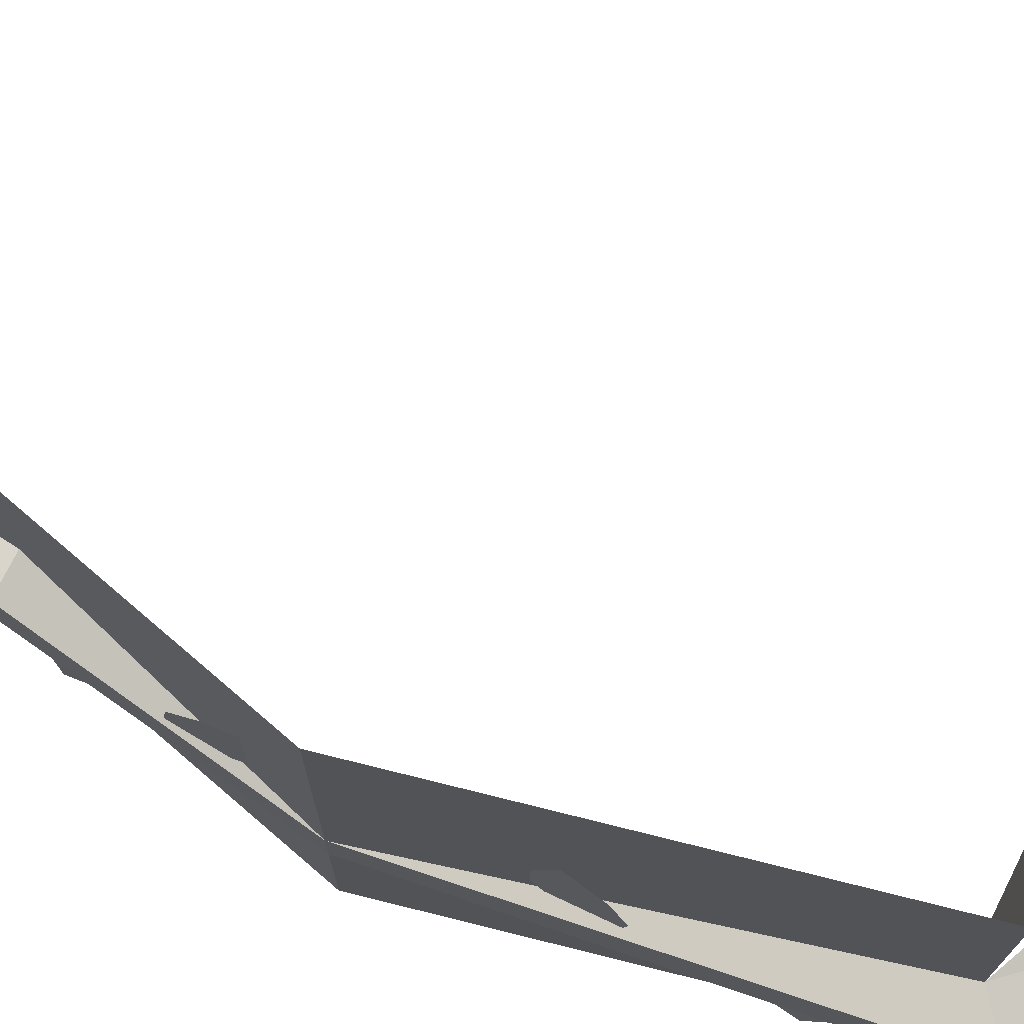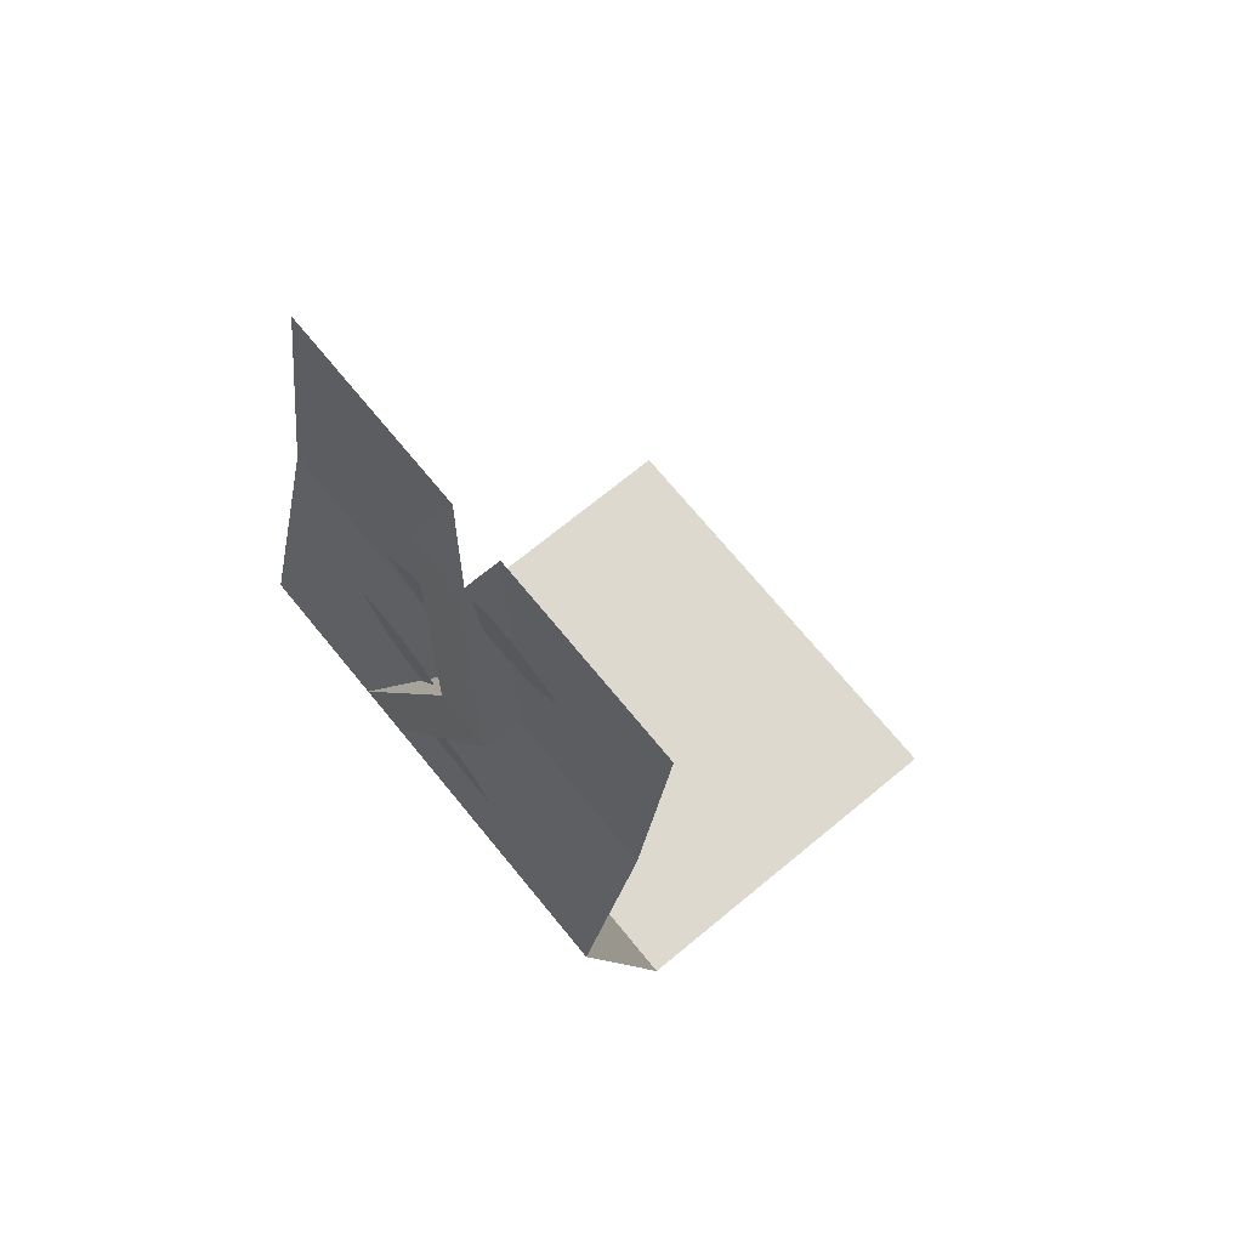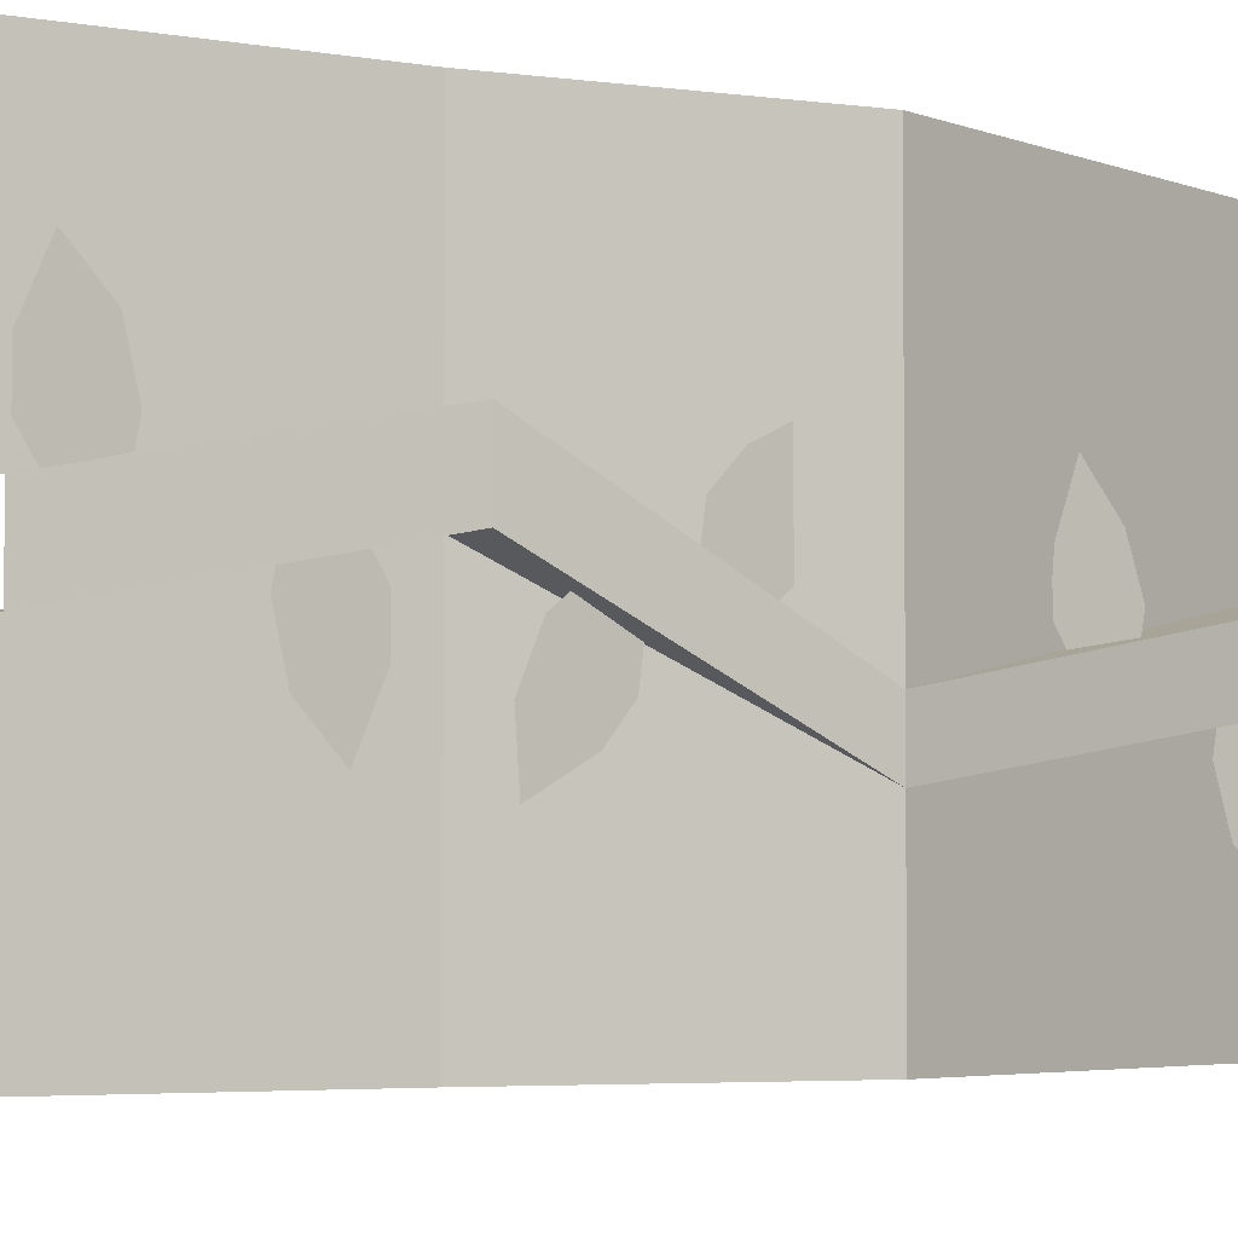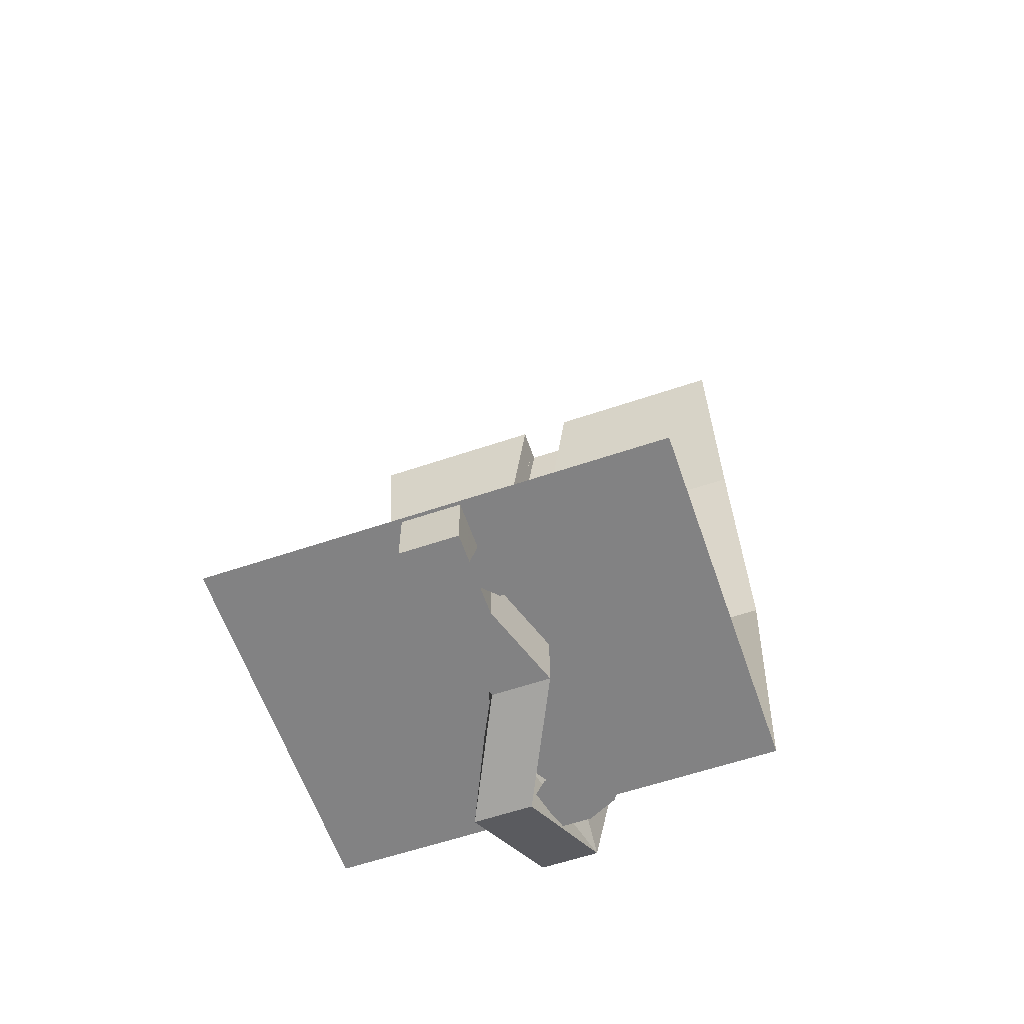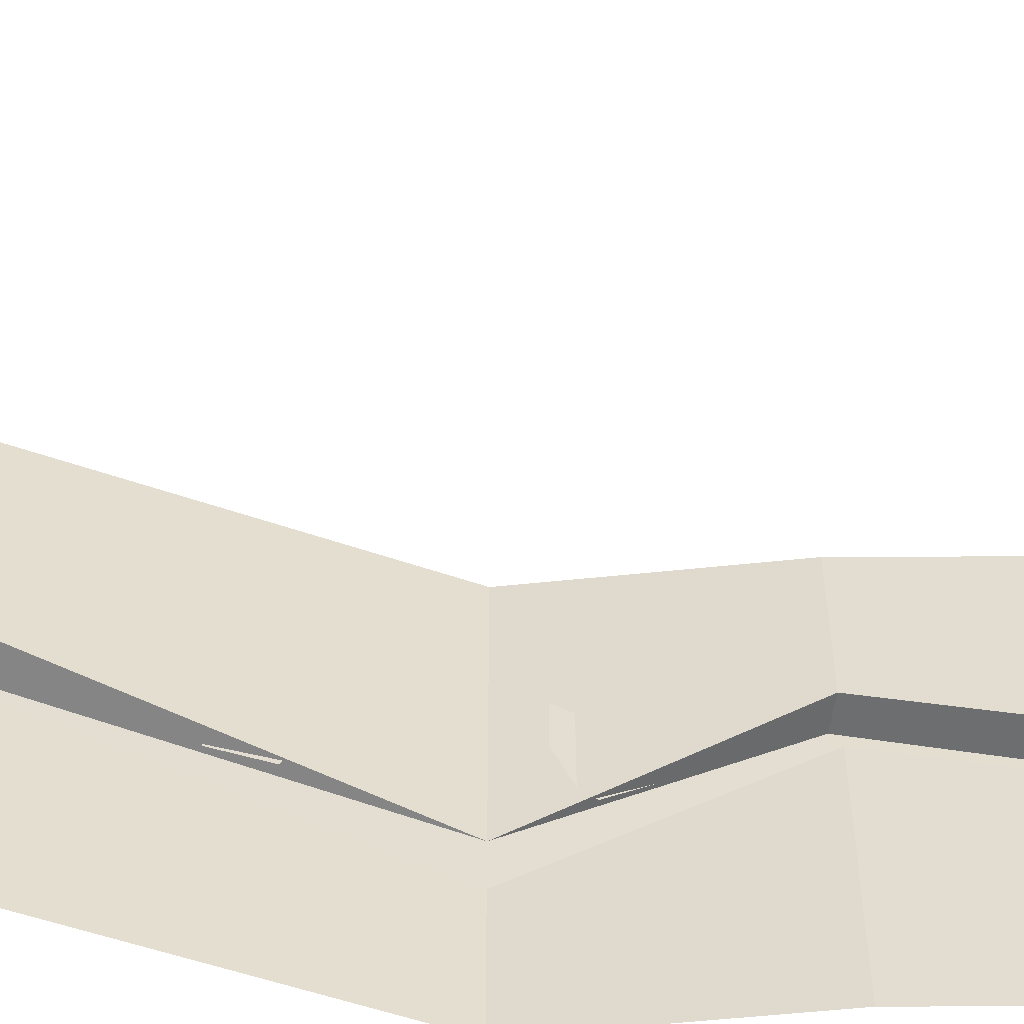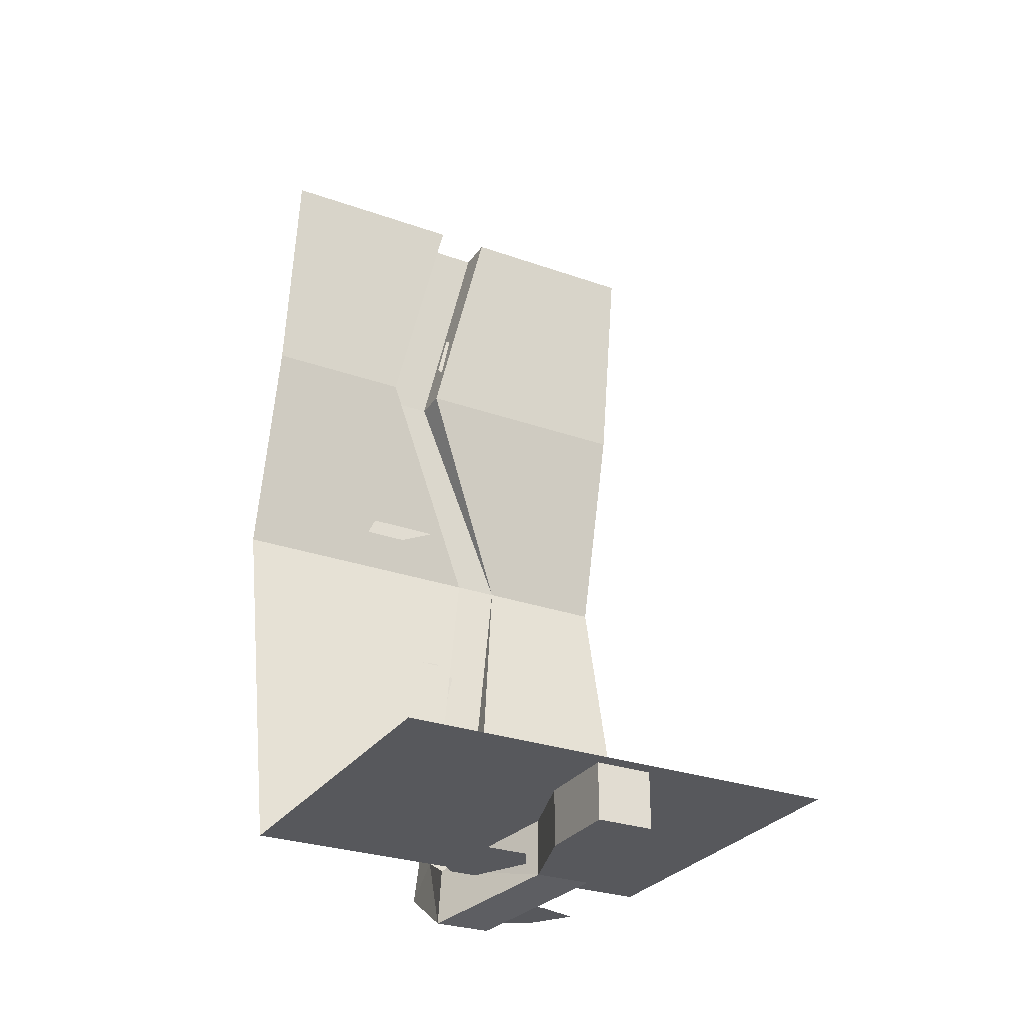
<metadata>
{"format":"obj","ext":"obj","renderer":"f3d","projection":"perspective","resolution":1024,"background":"white","views":[{"elev":74.3,"azim":-63.3,"up":"+Z"},{"elev":71.6,"azim":-39.4,"up":"+Y"},{"elev":-4.1,"azim":-129.5,"up":"+Z"},{"elev":-60.8,"azim":109.0,"up":"+Y"},{"elev":-54.5,"azim":82.4,"up":"+Z"},{"elev":-28.6,"azim":62.0,"up":"+Y"}]}
</metadata>
<code>
o wall/5109/straight
v -39 0 64
v -39 0 8
v -48 -65 21
v -48 -65 64
v -64 -129 -13
v -64 -129 64
v -39 -240 8
v -39 -240 64
v 64 -240 64
v -39 -240 -8
v 64 -240 -64
v -39 -240 -64
v -64 -129 -26
v -64 -129 -64
v -48 -65 5
v -48 -65 -64
v -39 0 -8
v -39 0 -64
v -50 -249 -8
v -58 -65 21
v -58 -65 5
v -50 0 -8
v -50 0 8
v -50 -249 8
v -16 -266 16
v -16 -250 15
v 16 -258 0
v 16 -242 0
v 40 -258 8
v 40 -242 8
v 64 -242 8
v 64 -258 8
v 64 -258 -8
v 64 -242 -8
v 40 -242 -8
v 40 -258 -8
v 16 -258 -16
v 16 -242 -16
v -16 -266 0
v -16 -250 0
v 20 -254 6
v 20 -254 18
v 16 -254 30
v 4 -254 26
v -4 -254 18
v -4 -254 10
v 12 -254 2
v 48 -258 -8
v 44 -258 -12
v 44 -258 -20
v 52 -258 -32
v 60 -258 -20
v 60 -258 -12
v 56 -258 -8
v -31 -258 -12
v -27 -258 -20
v -15 -258 -28
v -11 -258 -16
v -15 -258 -4
v -19 -258 0
v -31 -258 -4
v -51 -215 -11
v -51 -203 -15
v -51 -202 -20
v -51 -206 -32
v -51 -216 -40
v -51 -221 -26
v -51 -220 -17
v -56 -91 -8
v -56 -79 -2
v -56 -75 -5
v -56 -70 -16
v -56 -71 -29
v -56 -84 -22
v -56 -90 -15
v -49 -52 4
v -49 -39 1
v -49 -38 -4
v -49 -41 -16
v -49 -50 -25
v -49 -56 -12
v -49 -56 -2
v -48 -6 9
v -48 -19 12
v -48 -20 17
v -48 -17 29
v -48 -8 38
v -48 -2 25
v -48 -2 15
v -60 -97 4
v -60 -109 -3
v -60 -113 0
v -60 -118 11
v -60 -118 24
v -60 -105 18
v -60 -98 11
v -56 -168 -7
v -56 -182 -4
v -56 -183 1
v -56 -179 12
v -56 -170 22
v -56 -165 9
v -56 -164 -1
f 1 2 3
f 1 3 4
f 4 3 5
f 4 5 6
f 6 5 7
f 6 7 8
f 8 7 9
f 9 7 10
f 9 10 11
f 11 10 12
f 12 10 13
f 12 13 14
f 14 13 15
f 14 15 16
f 16 15 17
f 16 17 18
f 10 19 13
f 13 19 5
f 13 5 20
f 13 20 21
f 13 21 15
f 15 21 22
f 15 22 17
f 20 3 2
f 20 2 23
f 20 23 21
f 21 23 22
f 3 20 5
f 5 24 7
f 7 24 25
f 7 25 26
f 26 25 27
f 26 27 28
f 28 27 29
f 28 29 30
f 30 29 31
f 31 29 32
f 31 32 33
f 31 33 34
f 34 33 35
f 35 33 36
f 35 36 37
f 35 37 38
f 38 37 39
f 38 39 40
f 40 39 19
f 40 19 10
f 5 19 24
f 24 19 25
f 25 19 39
f 25 39 37
f 25 37 27
f 27 37 36
f 27 36 29
f 29 36 33
f 29 33 32
f 41 42 43
f 41 43 44
f 41 44 45
f 41 45 46
f 41 46 47
f 48 49 50
f 48 50 51
f 48 51 52
f 48 52 53
f 48 53 54
f 55 56 57
f 55 57 58
f 55 58 59
f 55 59 60
f 55 60 61
f 62 63 64
f 62 64 65
f 62 65 66
f 62 66 67
f 62 67 68
f 69 70 71
f 69 71 72
f 69 72 73
f 69 73 74
f 69 74 75
f 76 77 78
f 76 78 79
f 76 79 80
f 76 80 81
f 76 81 82
f 83 84 85
f 83 85 86
f 83 86 87
f 83 87 88
f 83 88 89
f 90 91 92
f 90 92 93
f 90 93 94
f 90 94 95
f 90 95 96
f 97 98 99
f 97 99 100
f 97 100 101
f 97 101 102
f 97 102 103

</code>
